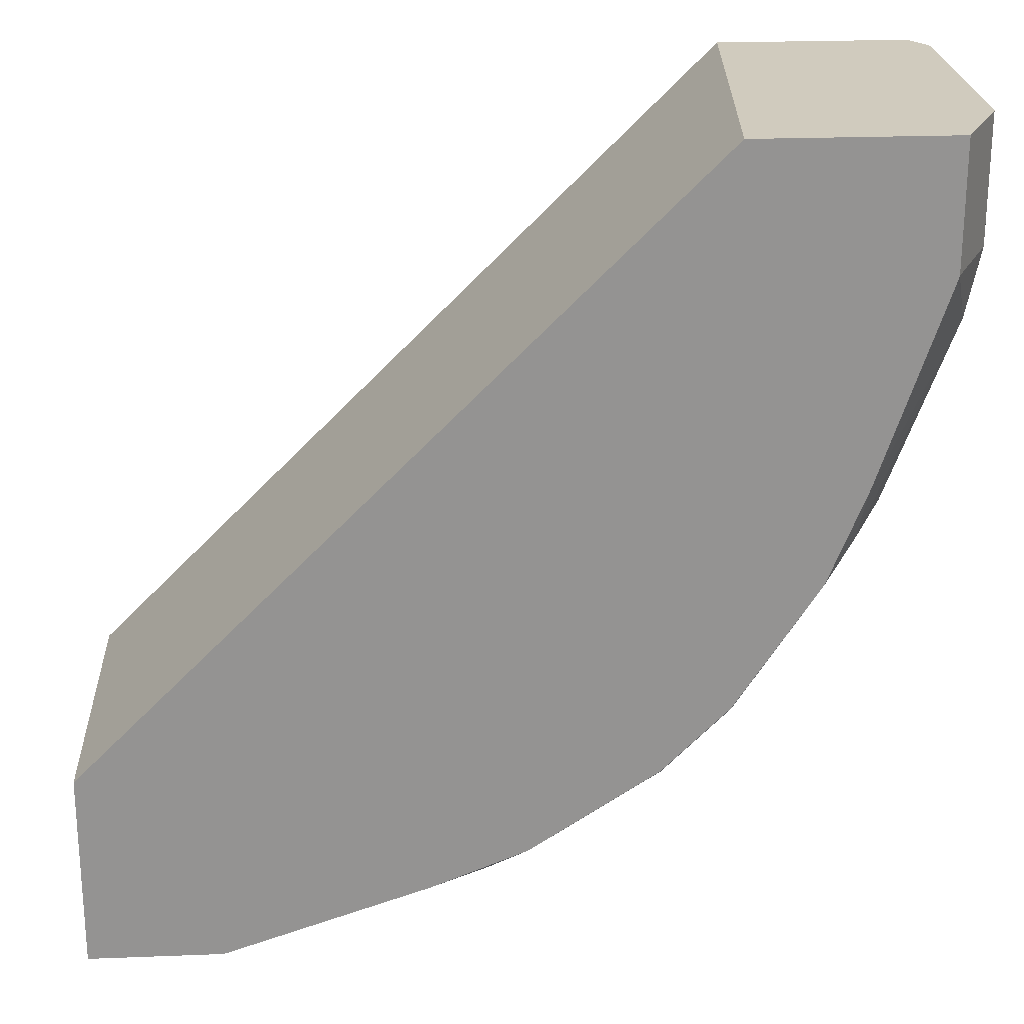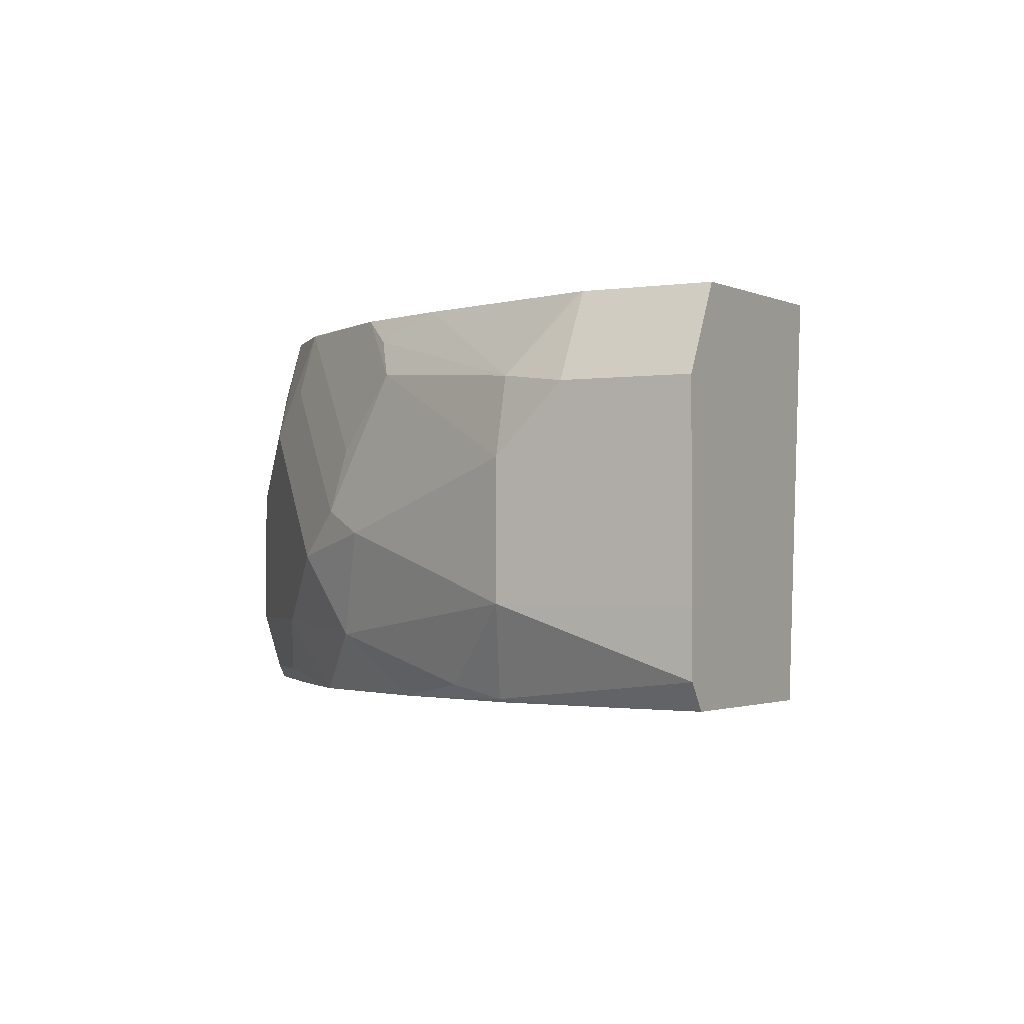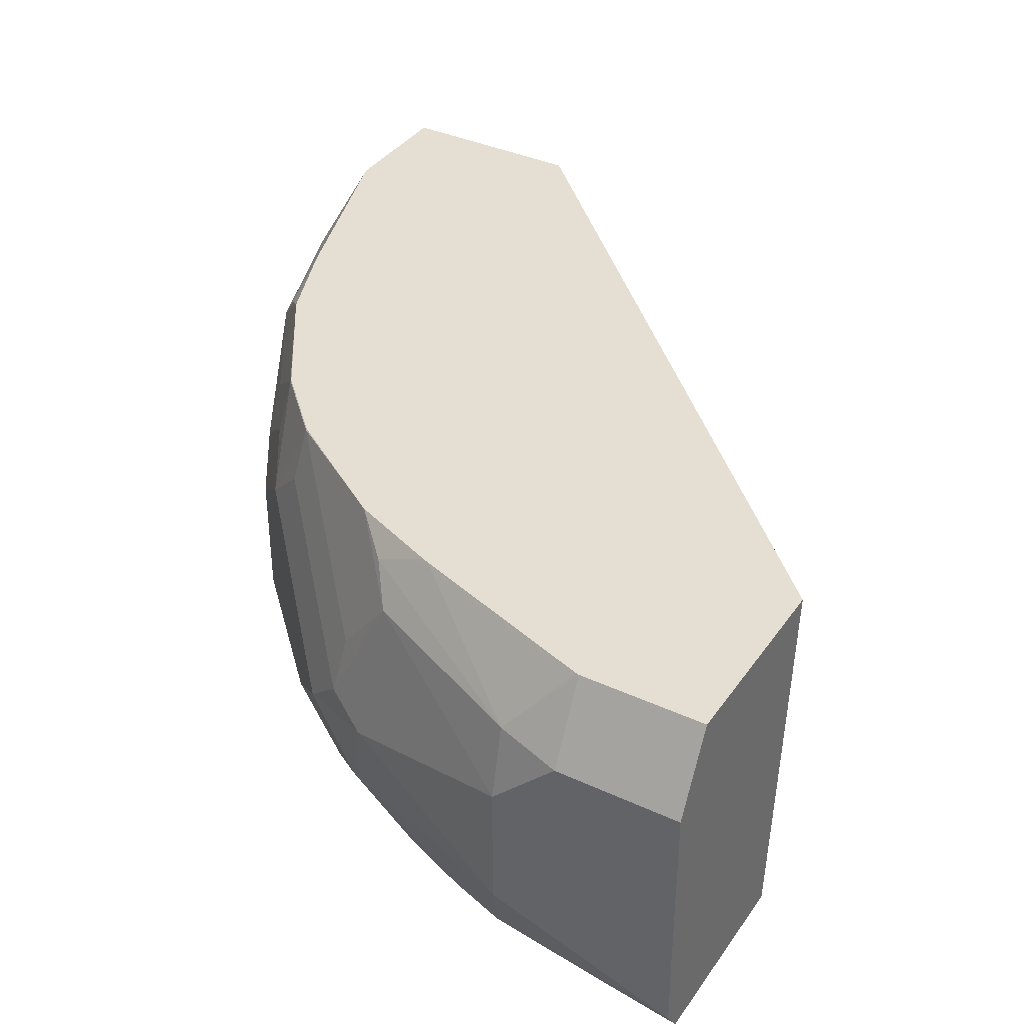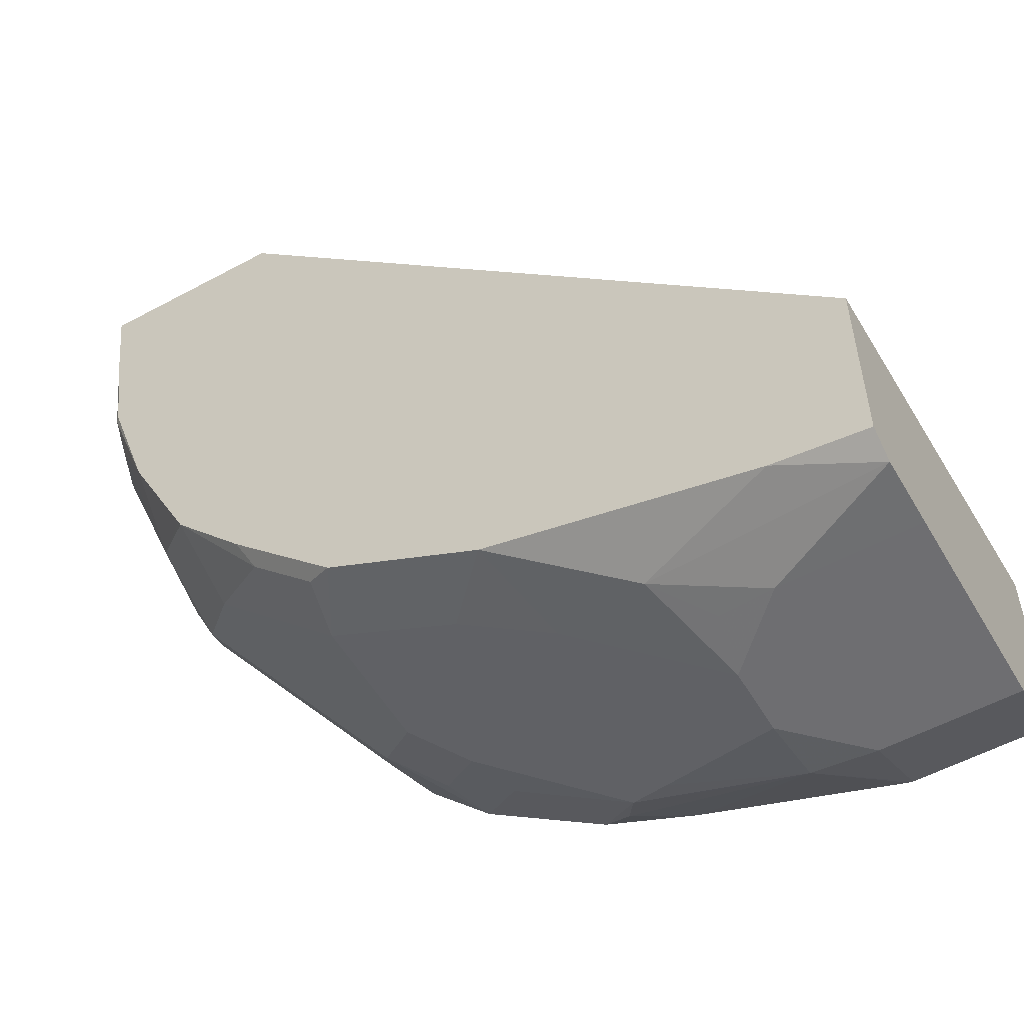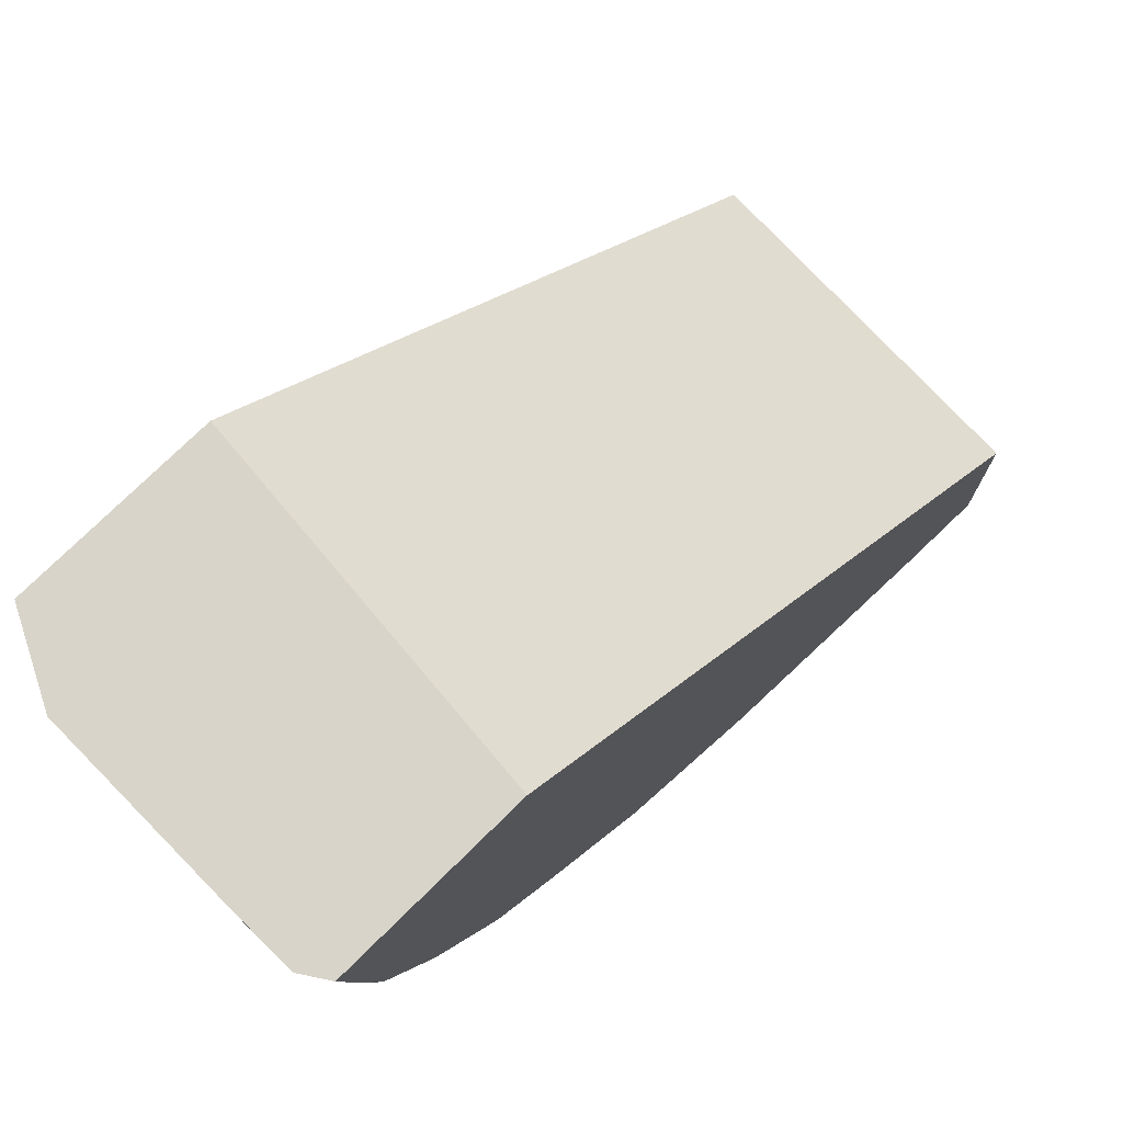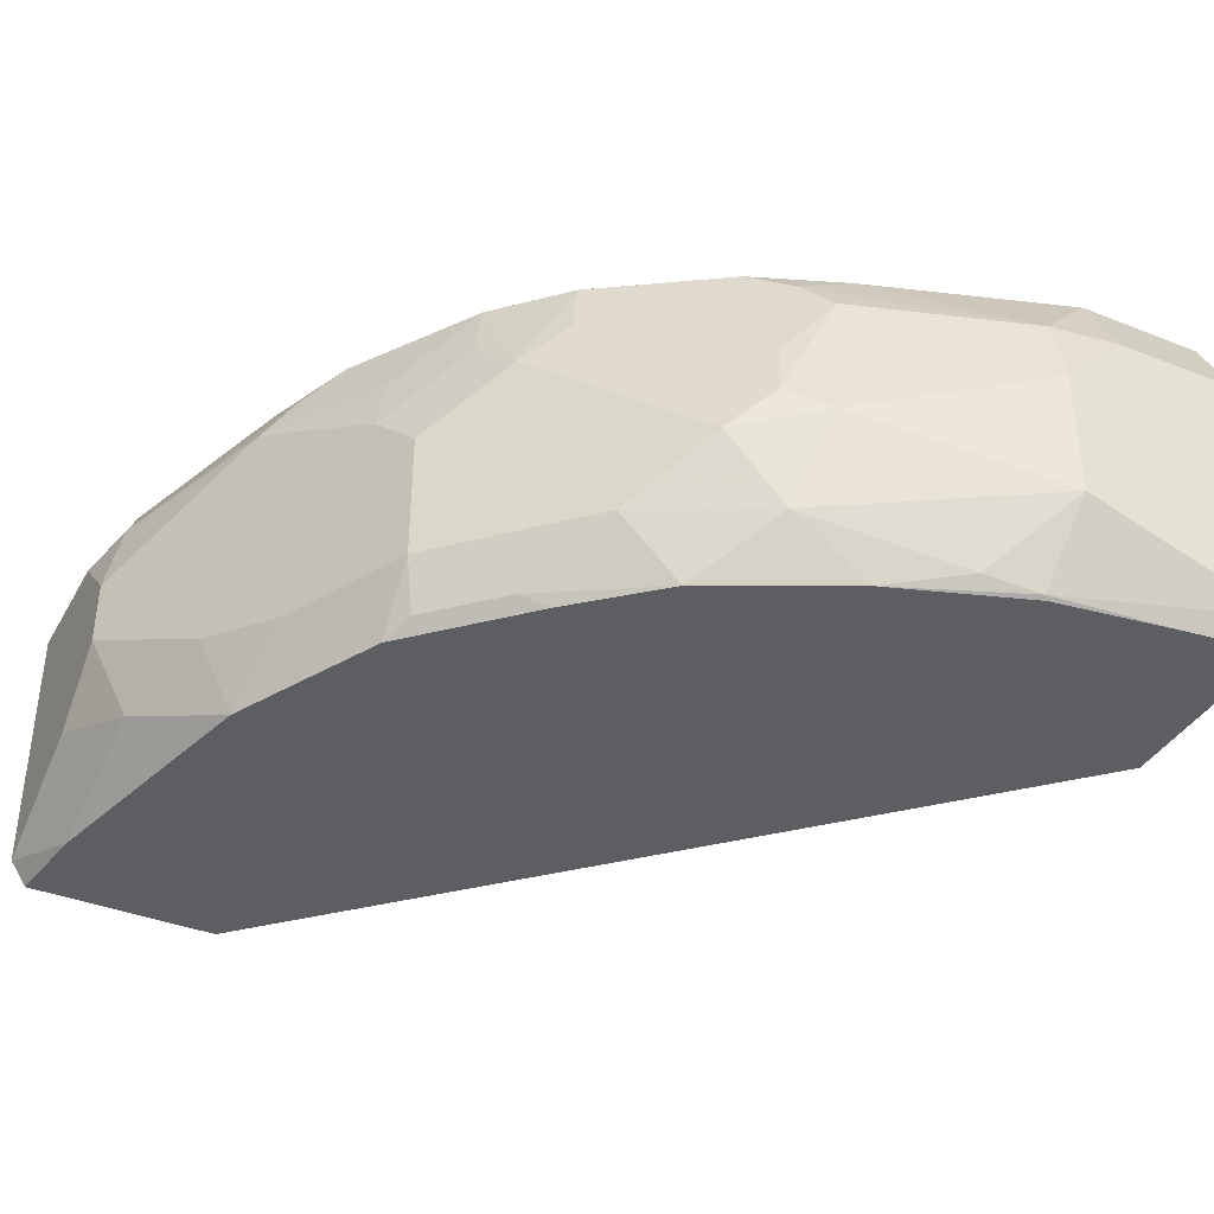
<metadata>
{"format":"obj","ext":"obj","renderer":"f3d","projection":"perspective","resolution":1024,"background":"white","views":[{"elev":23.5,"azim":176.3,"up":"+Z"},{"elev":-1.5,"azim":-59.8,"up":"+Y"},{"elev":37.2,"azim":-59.3,"up":"+Y"},{"elev":-54.4,"azim":29.8,"up":"+Z"},{"elev":75.6,"azim":-44.5,"up":"+Z"},{"elev":-38.3,"azim":-116.8,"up":"+Y"}]}
</metadata>
<code>
v -0.05951 -0.8329 -0.2578
v -0.05951 -0.813 -0.2578
v -0.03968 -0.8527 -0.2578
v -0.0562 -0.8494 -0.2545
v -0.06942 -0.8626 -0.2479
v -0.09916 -0.8527 -0.238
v -0.05951 -0.7907 -0.2528
v -0.03968 -0.7932 -0.2578
v -0.07273 -0.8064 -0.2512
v -9.841e-05 -0.8528 -0.2578
v -9.841e-05 -0.8726 -0.2577
v -0.02742 -0.8801 -0.249
v -0.1067 -0.8801 -0.2292
v -0.1256 -0.8593 -0.2247
v -0.152 -0.8461 -0.2115
v -0.09916 -0.7932 -0.238
v -0.04087 -0.7681 -0.245
v -0.03968 -0.7681 -0.2452
v -0.03968 -0.78 -0.2512
v -0.1124 -0.7866 -0.2313
v -0.06942 -0.7883 -0.2479
v -0.1003 -0.7681 -0.2251
v -0.01985 -0.7932 -0.2578
v -9.841e-05 -0.7933 -0.2578
v -9.841e-05 -0.8801 -0.2527
v -0.1091 -0.8801 -0.228
v -0.1534 -0.8801 -0.2059
v -0.1652 -0.8593 -0.2049
v -0.152 -0.8064 -0.2115
v -9.841e-05 -0.7681 -0.2452
v -9.841e-05 -0.78 -0.2512
v -0.119 -0.7759 -0.2231
v -0.1091 -0.7783 -0.228
v -0.1487 -0.7883 -0.2082
v -0.1685 -0.7684 -0.1884
v -0.1302 -0.7681 -0.2133
v -0.1022 -0.7681 -0.2245
v -9.841e-05 -0.8801 -0.1945
v -0.186 -0.8801 -0.1732
v -0.1619 -0.8758 -0.2016
v -0.2049 -0.8593 -0.1652
v -0.1652 -0.8197 -0.2049
v -0.1851 -0.7998 -0.1851
v -0.1718 -0.7866 -0.1917
v -9.841e-05 -0.7681 -0.1858
v -0.1884 -0.7684 -0.1685
v -0.1684 -0.7681 -0.1882
v -0.1945 -0.8801 -0.001322
v -0.2082 -0.8801 -0.1487
v -0.1818 -0.8758 -0.1818
v -0.2049 -0.8197 -0.1652
v -0.228 -0.8626 -0.1289
v -0.2247 -0.8395 -0.1454
v -0.1917 -0.7866 -0.1719
v -0.1858 -0.7681 -0.001322
v -0.1882 -0.7681 -0.1684
v -0.228 -0.8081 -0.1289
v -0.2313 -0.7866 -0.1124
v -0.2133 -0.7681 -0.1302
v -0.2523 -0.8801 -0.001322
v -0.2094 -0.8801 -0.1464
v -0.2292 -0.8801 -0.1067
v -0.2412 -0.8758 -0.08264
v -0.2578 -0.8527 -0.0595
v -0.2379 -0.8329 -0.119
v -0.2313 -0.8263 -0.1322
v -0.2453 -0.7681 -0.001322
v -0.2578 -0.813 -0.0595
v -0.2528 -0.7907 -0.0595
v -0.2231 -0.7759 -0.119
v -0.2245 -0.7681 -0.1022
v -0.2565 -0.8738 -0.001322
v -0.249 -0.8801 -0.02741
v -0.2436 -0.8801 -0.06514
v -0.2445 -0.8791 -0.06612
v -0.2575 -0.8723 -0.001322
v -0.2578 -0.8527 -0.001322
v -0.2453 -0.7681 -0.03966
v -0.2578 -0.7932 -0.001322
v -0.2578 -0.7932 -0.03966
v -0.245 -0.7681 -0.04087
v -0.2251 -0.7681 -0.1003
f 40 50 41
f 42 51 43
f 41 50 49
f 41 49 52
f 41 52 53
f 41 53 51
f 43 51 54
f 46 59 56
f 45 55 48
f 46 54 57
f 46 57 58
f 46 58 59
f 48 67 79
f 48 55 67
f 39 50 40
f 43 54 46
f 39 49 50
f 23 31 24
f 35 47 36
f 48 79 77
f 22 33 32
f 22 32 37
f 27 39 40
f 27 40 28
f 28 41 51
f 28 51 42
f 28 40 41
f 29 42 43
f 29 43 44
f 29 44 35
f 29 35 34
f 32 36 37
f 35 44 43
f 35 43 46
f 35 46 56
f 35 56 47
f 38 45 48
f 48 77 76
f 69 81 82
f 48 72 60
f 64 77 79
f 64 79 80
f 64 80 68
f 64 68 65
f 64 75 76
f 67 78 80
f 67 80 79
f 64 76 77
f 68 80 69
f 69 78 81
f 21 33 22
f 69 82 70
f 70 82 71
f 72 76 73
f 73 76 75
f 73 75 74
f 69 80 78
f 63 75 64
f 62 75 63
f 62 74 75
f 49 61 52
f 51 53 54
f 52 61 62
f 52 62 63
f 52 63 64
f 52 64 65
f 52 65 53
f 53 65 66
f 53 66 54
f 54 66 57
f 57 66 58
f 58 66 65
f 58 65 68
f 58 68 69
f 58 70 59
f 59 70 71
f 60 72 73
f 48 76 72
f 20 36 32
f 58 69 70
f 20 34 35
f 6 15 29
f 6 29 16
f 7 17 18
f 7 18 19
f 7 19 8
f 7 9 16
f 7 16 20
f 6 14 15
f 7 20 21
f 7 22 17
f 8 19 31
f 8 31 23
f 10 24 31
f 10 31 30
f 10 30 45
f 10 45 38
f 7 21 22
f 6 13 14
f 5 13 6
f 5 12 13
f 20 35 36
f 1 2 8
f 1 8 23
f 1 24 10
f 1 10 3
f 1 3 4
f 1 4 5
f 1 5 6
f 1 6 16
f 1 16 9
f 1 9 2
f 2 7 8
f 2 9 7
f 3 5 4
f 3 10 11
f 3 11 5
f 5 11 12
f 10 38 25
f 10 25 11
f 1 23 24
f 12 25 38
f 17 47 56
f 17 56 59
f 17 59 71
f 17 71 82
f 17 82 81
f 17 81 78
f 17 78 67
f 17 36 47
f 17 67 55
f 17 45 30
f 17 30 18
f 18 30 31
f 18 31 19
f 20 33 21
f 11 25 12
f 20 29 34
f 17 55 45
f 17 37 36
f 20 32 33
f 16 29 20
f 12 38 48
f 17 22 37
f 12 60 73
f 12 73 74
f 12 74 62
f 12 62 61
f 12 61 49
f 12 49 39
f 12 48 60
f 12 27 26
f 12 26 13
f 13 26 14
f 14 26 27
f 14 27 28
f 15 42 29
f 14 28 15
f 12 39 27
f 15 28 42

</code>
